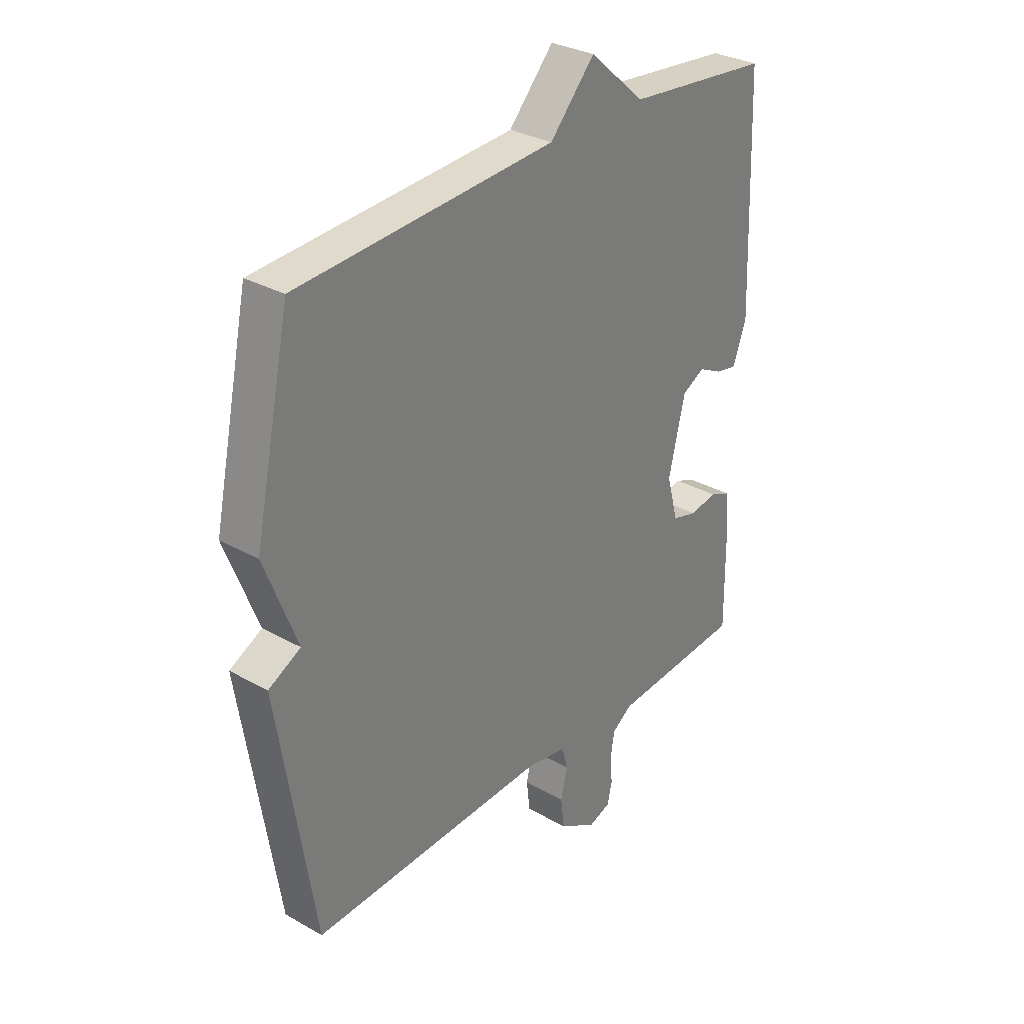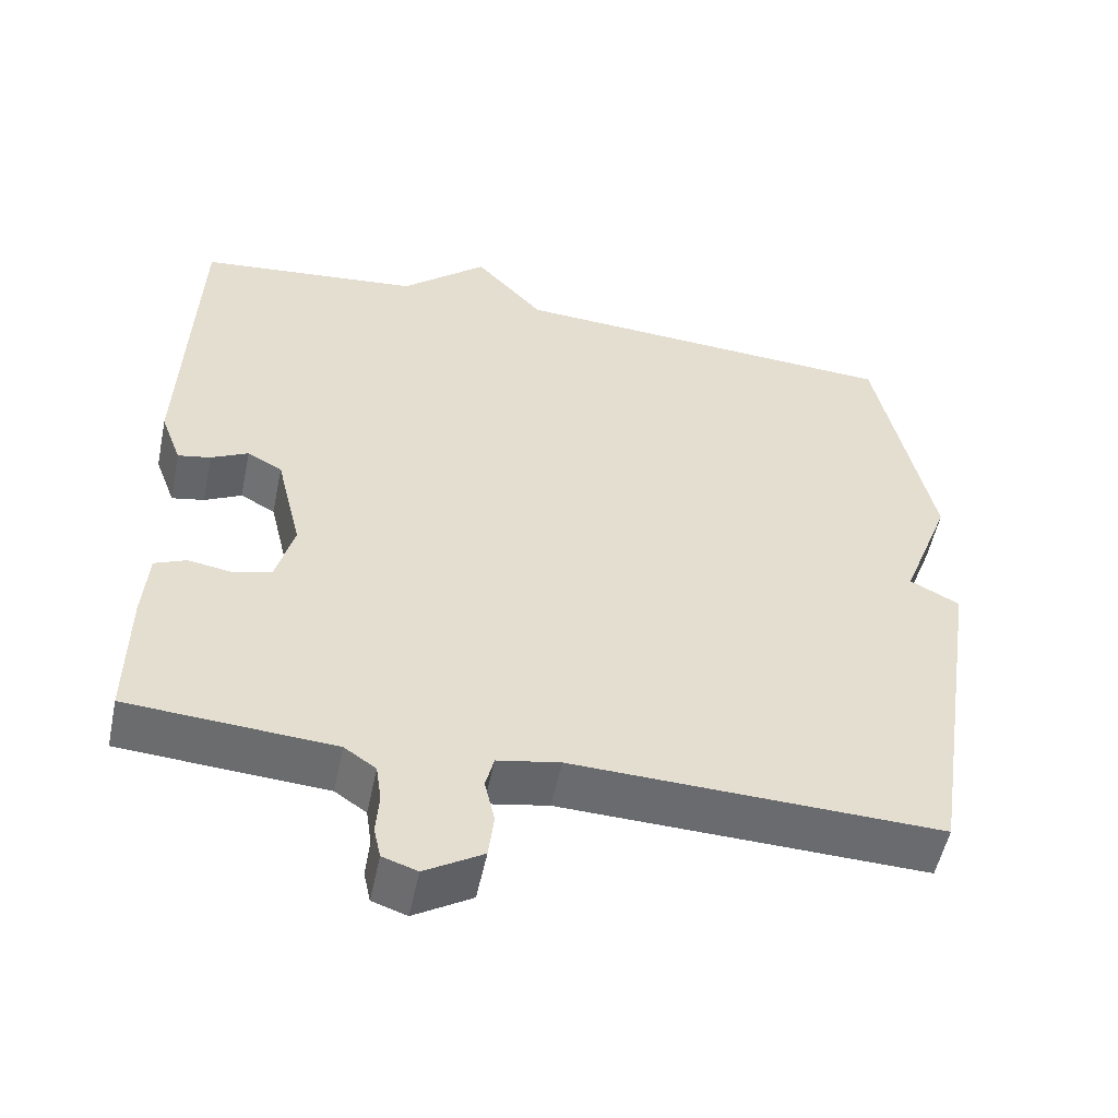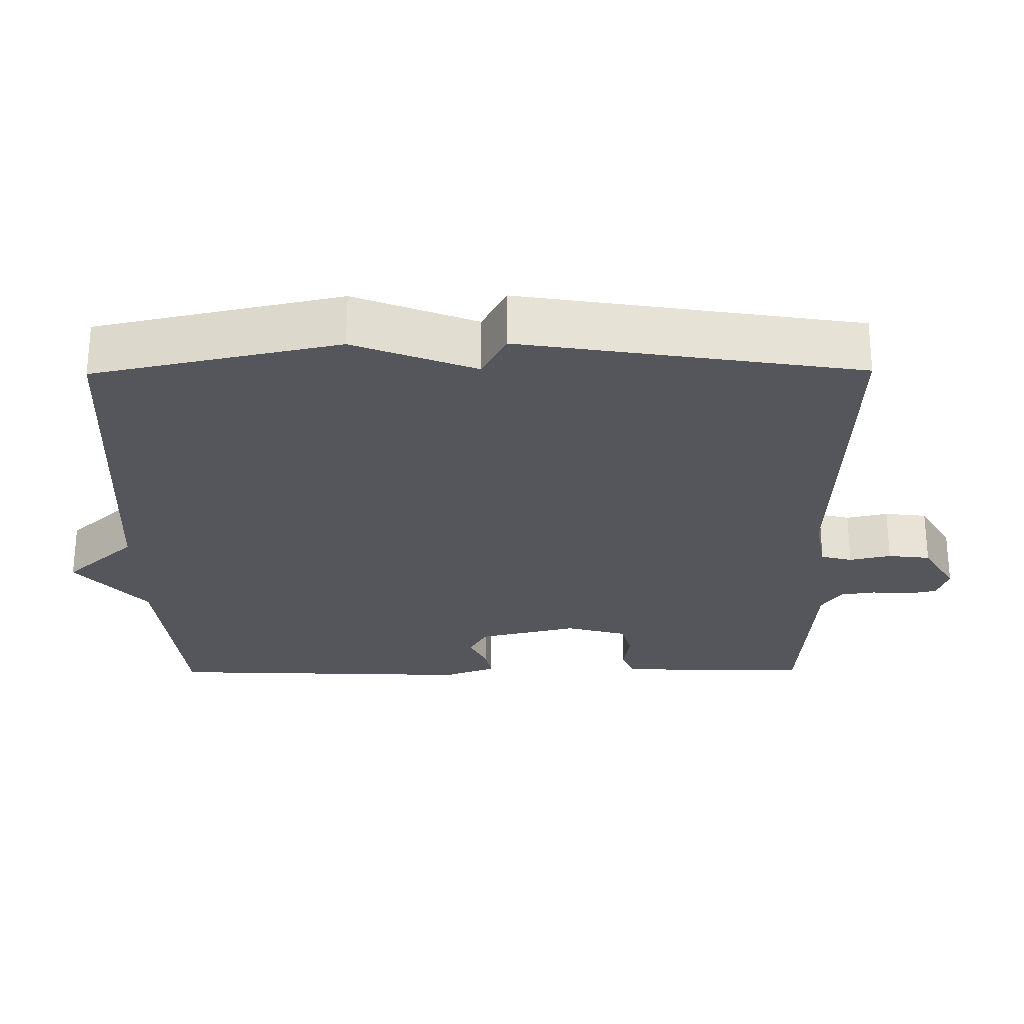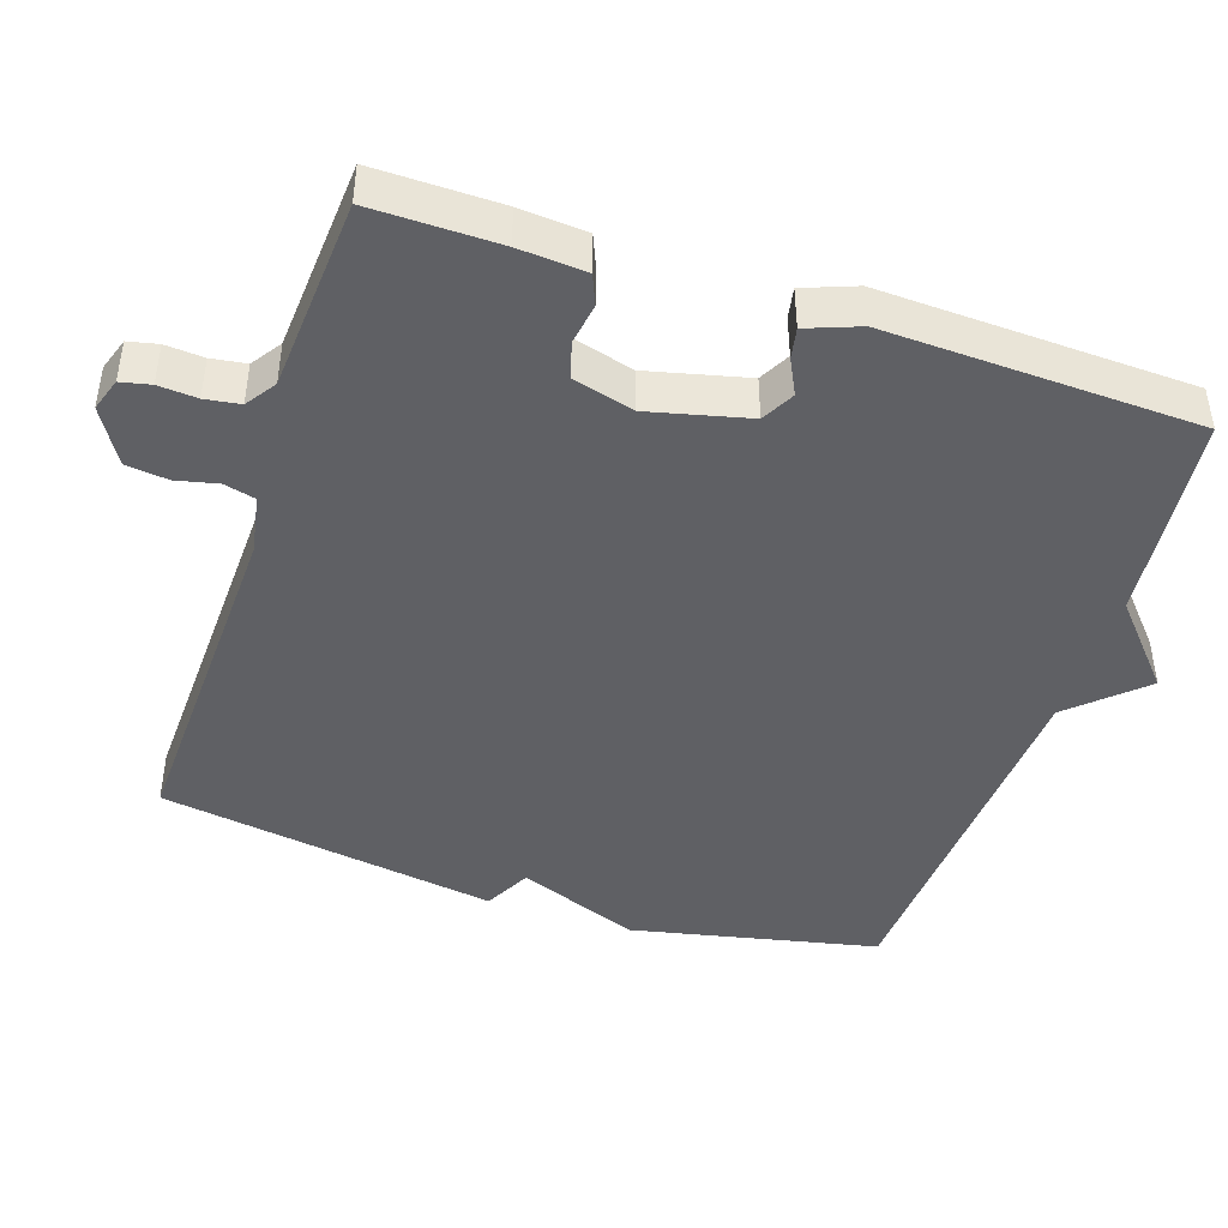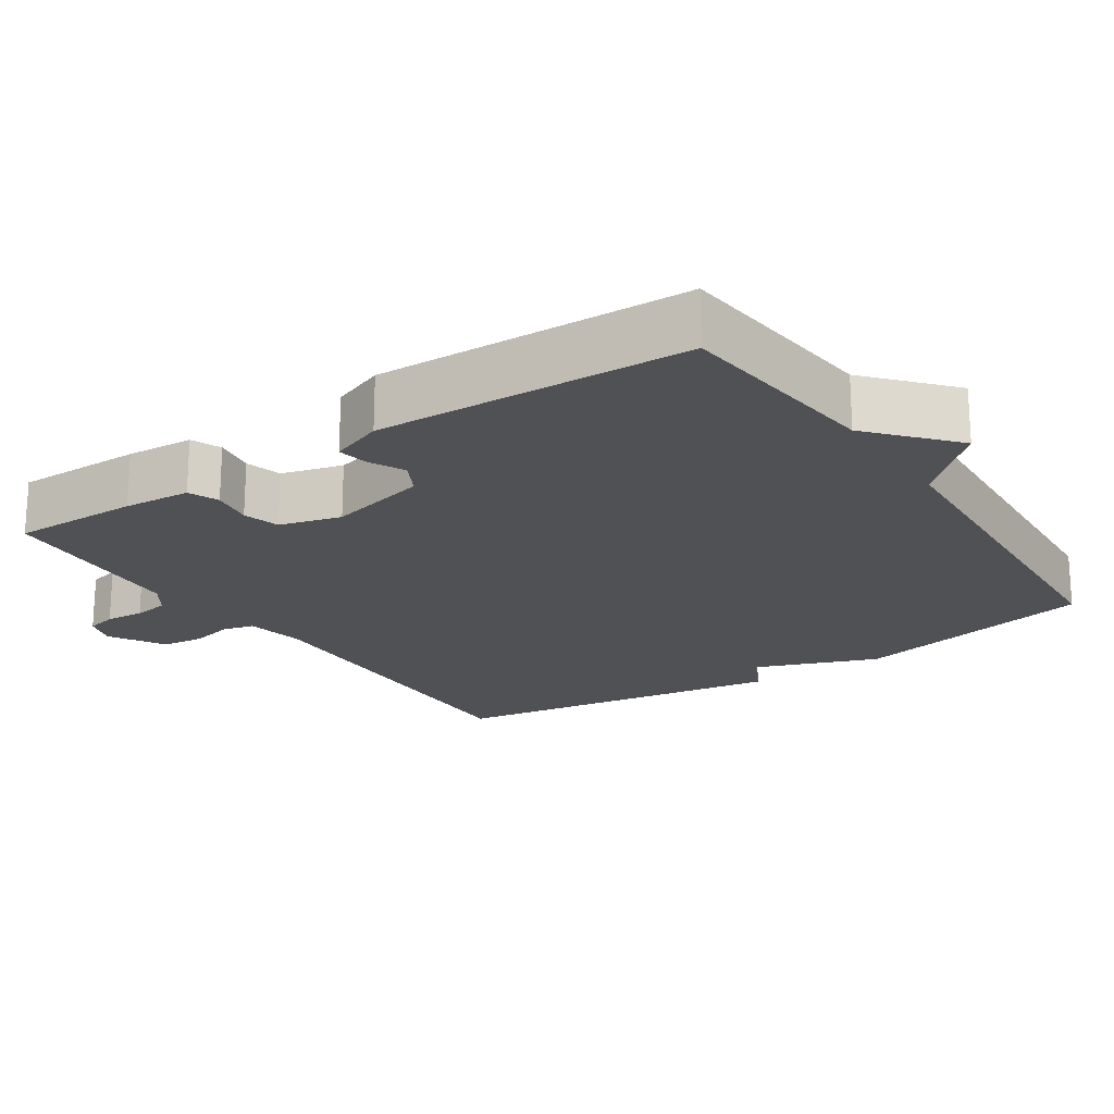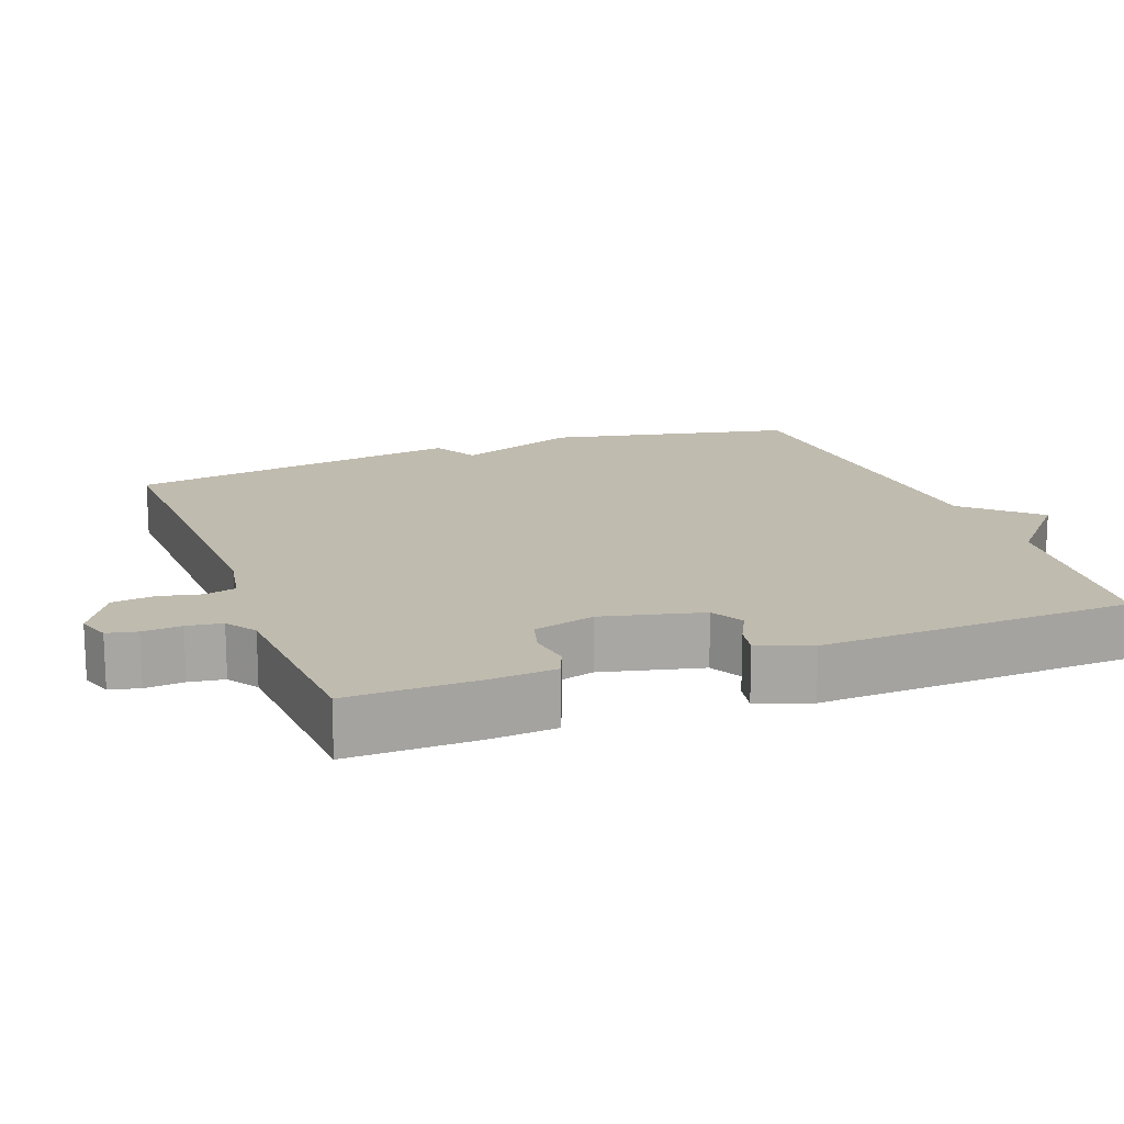
<metadata>
{"format":"obj","ext":"obj","renderer":"f3d","projection":"perspective","resolution":1024,"background":"white","views":[{"elev":31.2,"azim":128.8,"up":"+Z"},{"elev":-53.2,"azim":-11.8,"up":"+Z"},{"elev":-26.3,"azim":90.5,"up":"+Y"},{"elev":-44.5,"azim":-108.3,"up":"+Y"},{"elev":-20.2,"azim":-56.2,"up":"+Y"},{"elev":16.0,"azim":-110.5,"up":"+Y"}]}
</metadata>
<code>
v 0.5 0.07 0.5
v 0.572 0.07 0.164
v 0.508 0.07 -0.003
v 0.572 0.07 -0.036
v 0.5 0.07 -0.5
v 0.025 0.07 -0.485
v -0.056 0.07 -0.5
v -0.067 0.07 -0.543
v -0.054 0.07 -0.6
v -0.061 0.07 -0.658
v -0.136 0.07 -0.703
v -0.181 0.07 -0.688
v -0.19 0.07 -0.647
v -0.186 0.07 -0.594
v -0.193 0.07 -0.546
v -0.234 0.07 -0.518
v -0.5 0.07 -0.5
v -0.498 0.07 -0.326
v -0.491 0.07 -0.234
v -0.45 0.07 -0.217
v -0.394 0.07 -0.226
v -0.344 0.07 -0.212
v -0.321 0.07 -0.128
v -0.354 0.07 0.009
v -0.399 0.07 0.033
v -0.447 0.07 0.009
v -0.489 0.07 0.001
v -0.516 0.07 0.073
v -0.5 0.07 0.5
v -0.212 0.07 0.53
v -0.101 0.07 0.627
v -0.012 0.07 0.53
v 0.5 0 0.5
v 0.572 0 0.164
v 0.508 0 -0.003
v 0.572 0 -0.036
v 0.5 0 -0.5
v 0.025 0 -0.485
v -0.056 0 -0.5
v -0.067 0 -0.543
v -0.054 0 -0.6
v -0.061 0 -0.658
v -0.136 0 -0.703
v -0.181 0 -0.688
v -0.19 0 -0.647
v -0.186 0 -0.594
v -0.193 0 -0.546
v -0.234 0 -0.518
v -0.5 0 -0.5
v -0.498 0 -0.326
v -0.491 0 -0.234
v -0.45 0 -0.217
v -0.394 0 -0.226
v -0.344 0 -0.212
v -0.321 0 -0.128
v -0.354 0 0.009
v -0.399 0 0.033
v -0.447 0 0.009
v -0.489 0 0.001
v -0.516 0 0.073
v -0.5 0 0.5
v -0.212 0 0.53
v -0.101 0 0.627
v -0.012 0 0.53
f 30 31 32
f 30 32 1
f 29 30 1
f 28 29 1
f 27 28 1
f 26 27 1
f 25 26 1
f 1 2 3
f 25 1 3
f 24 25 3
f 4 5 6
f 3 4 6
f 24 3 6
f 23 24 6
f 22 23 6 7
f 21 22 7 8
f 19 20 21
f 18 19 21
f 17 18 21
f 16 17 21
f 21 8 9
f 16 21 9
f 15 16 9
f 9 10 11
f 15 9 11
f 14 15 11
f 11 12 13 14
f 64 63 62
f 33 64 62
f 33 62 61
f 33 61 60
f 33 60 59
f 33 59 58
f 33 58 57
f 35 34 33
f 35 33 57
f 35 57 56
f 38 37 36
f 38 36 35
f 38 35 56
f 38 56 55
f 39 38 55 54
f 40 39 54 53
f 53 52 51
f 53 51 50
f 53 50 49
f 53 49 48
f 41 40 53
f 41 53 48
f 41 48 47
f 43 42 41
f 43 41 47
f 43 47 46
f 46 45 44 43
f 1 33 34 2
f 2 34 35 3
f 3 35 36 4
f 4 36 37 5
f 5 37 38 6
f 6 38 39 7
f 7 39 40 8
f 8 40 41 9
f 9 41 42 10
f 10 42 43 11
f 11 43 44 12
f 12 44 45 13
f 13 45 46 14
f 14 46 47 15
f 15 47 48 16
f 16 48 49 17
f 17 49 50 18
f 18 50 51 19
f 19 51 52 20
f 20 52 53 21
f 21 53 54 22
f 22 54 55 23
f 23 55 56 24
f 24 56 57 25
f 25 57 58 26
f 26 58 59 27
f 27 59 60 28
f 28 60 61 29
f 29 61 62 30
f 30 62 63 31
f 31 63 64 32
f 32 64 33 1

</code>
